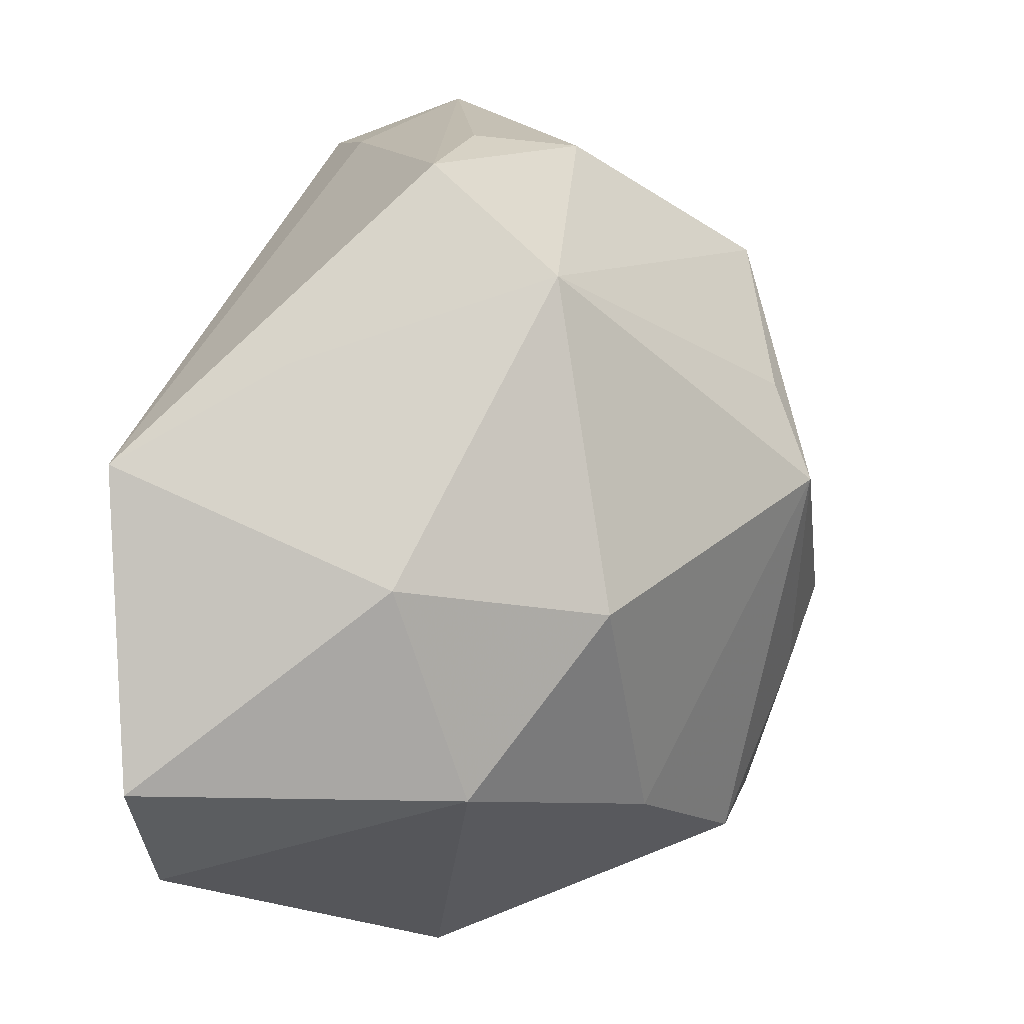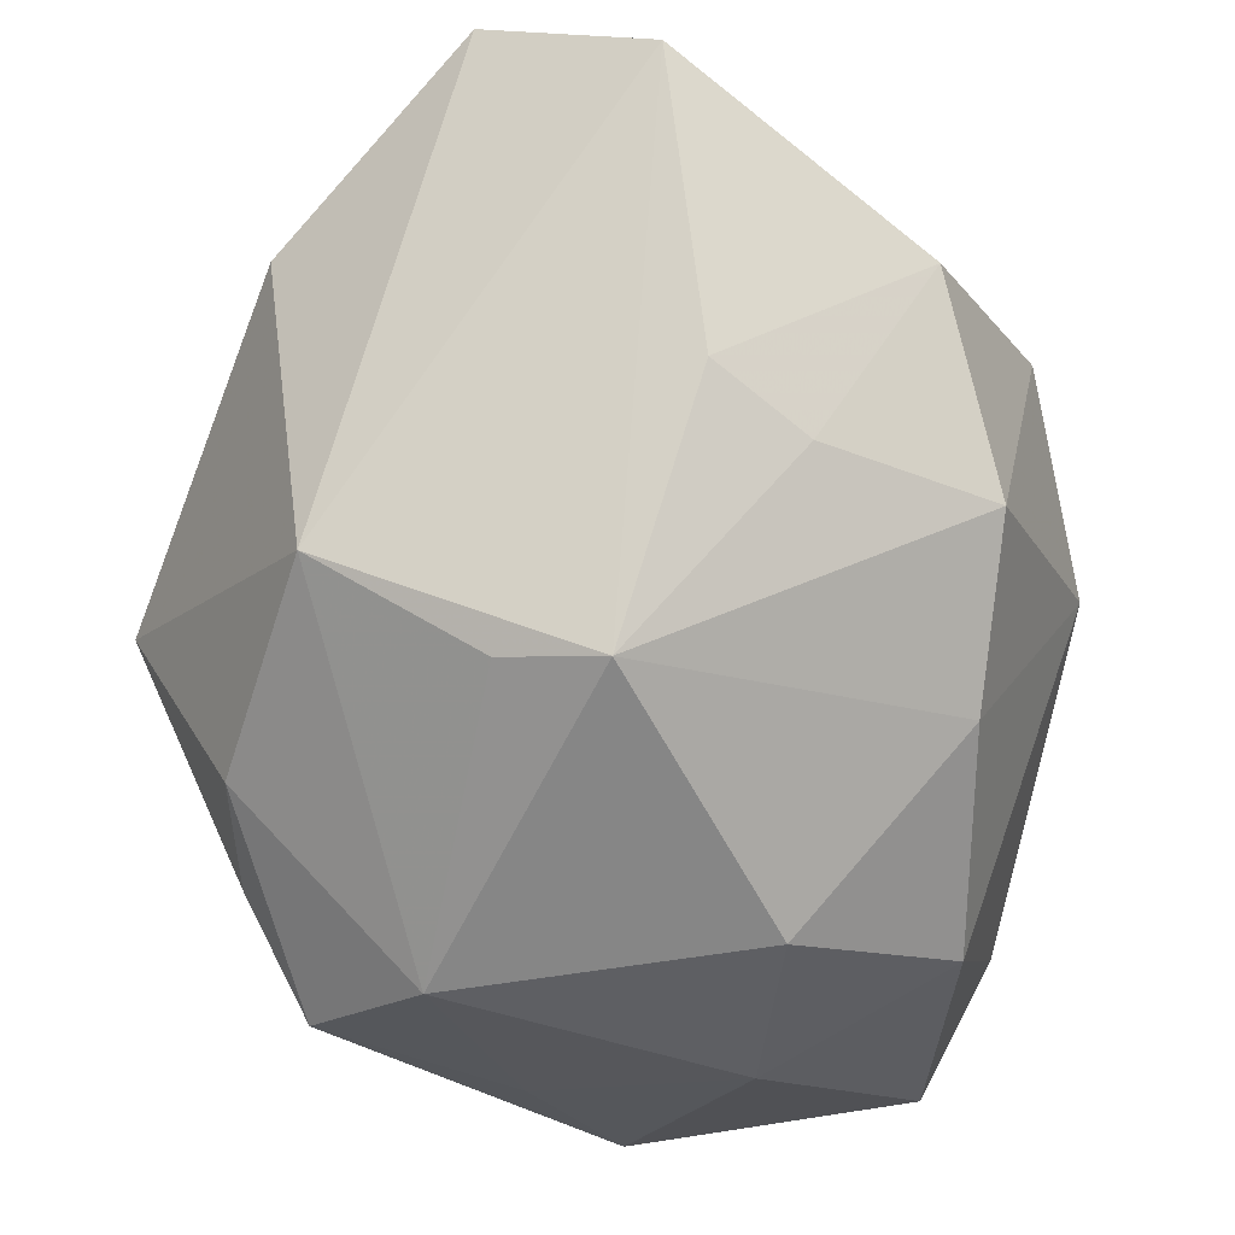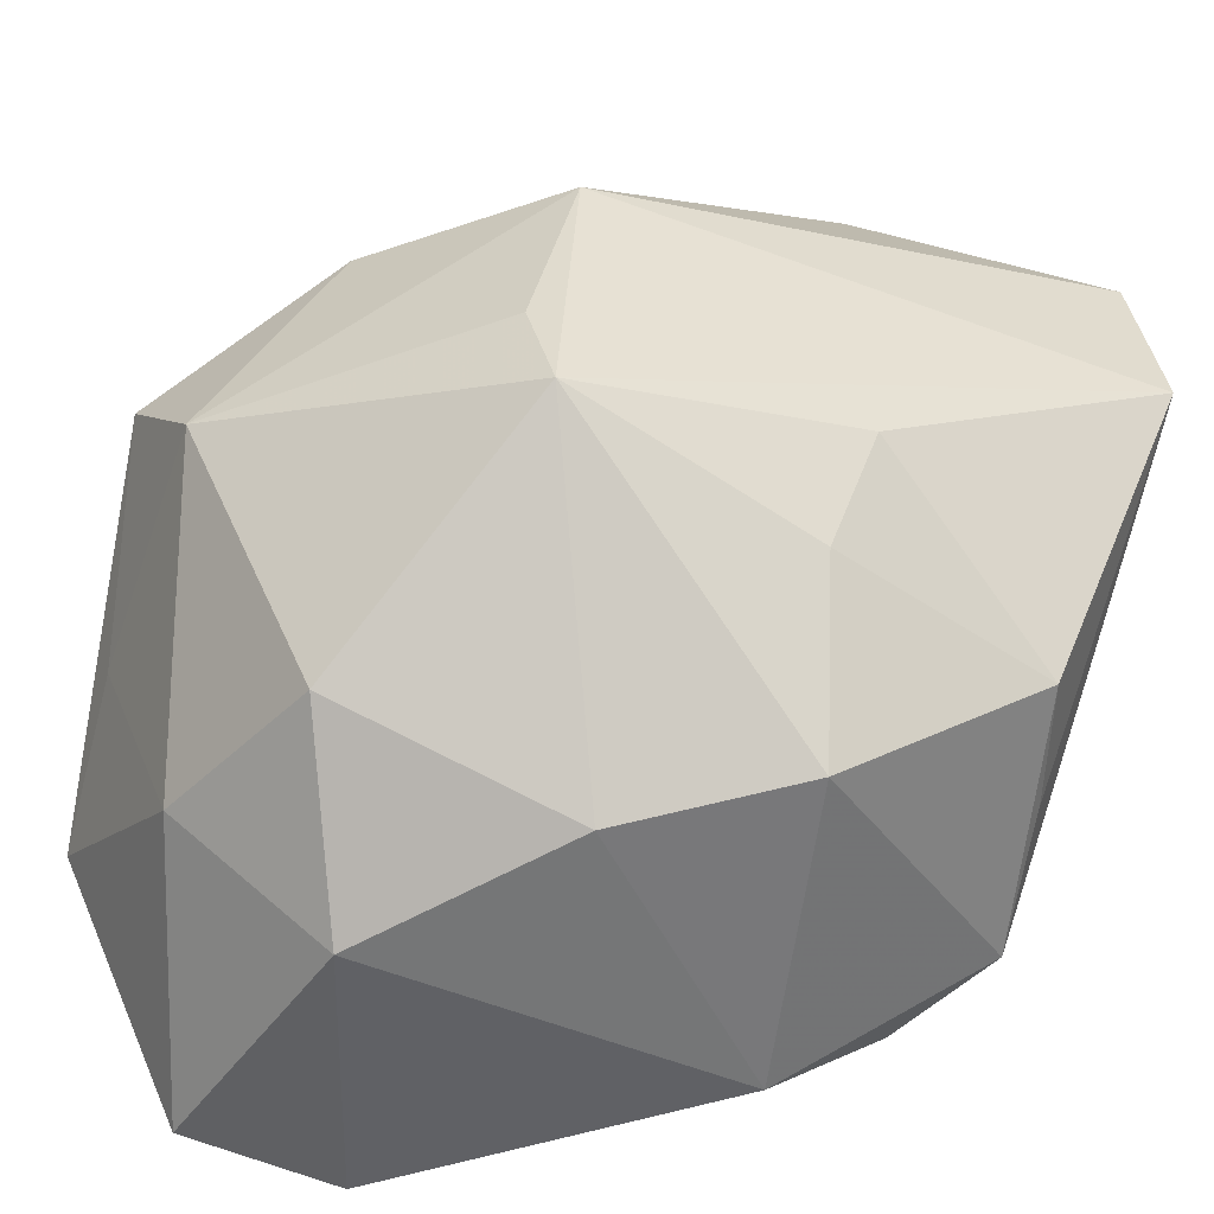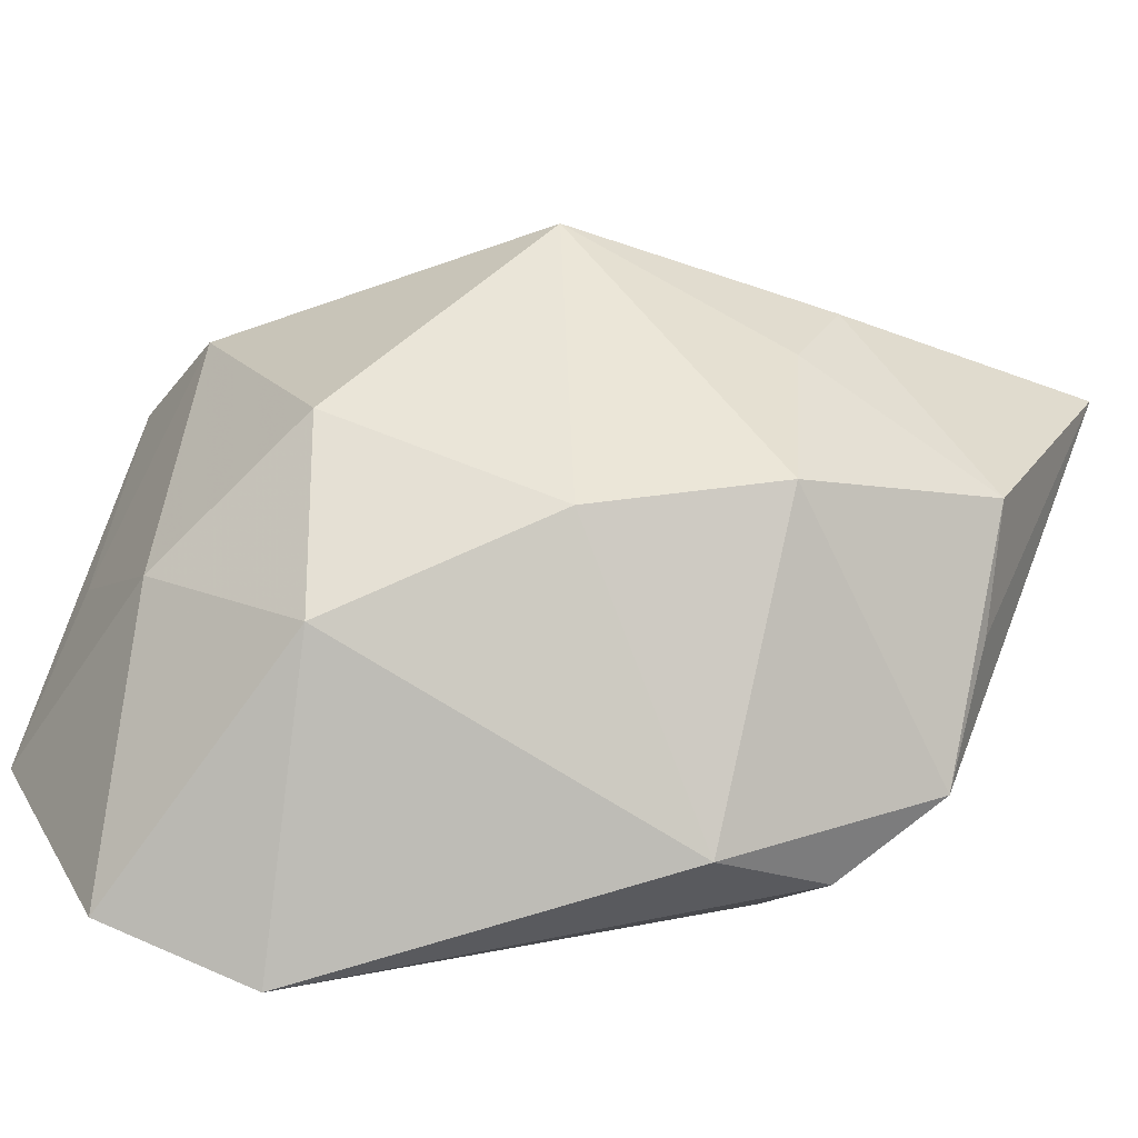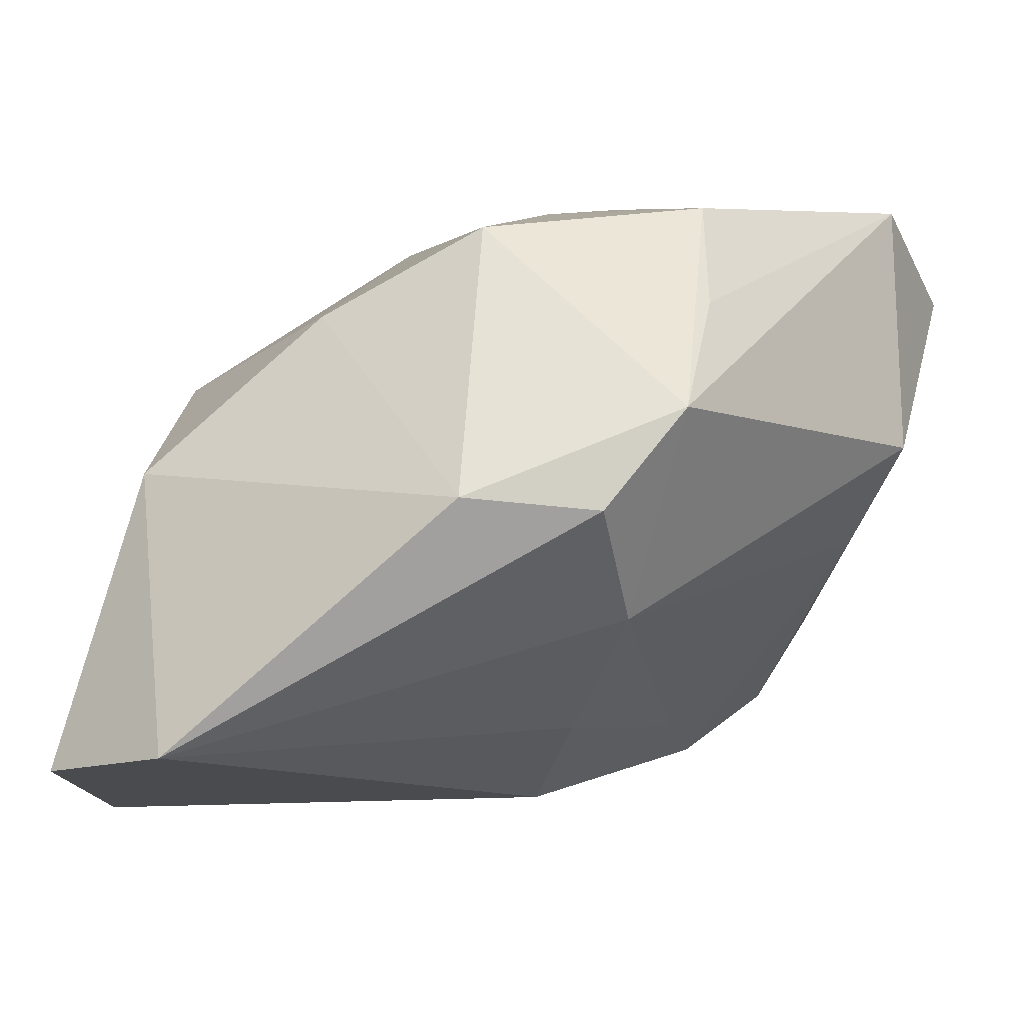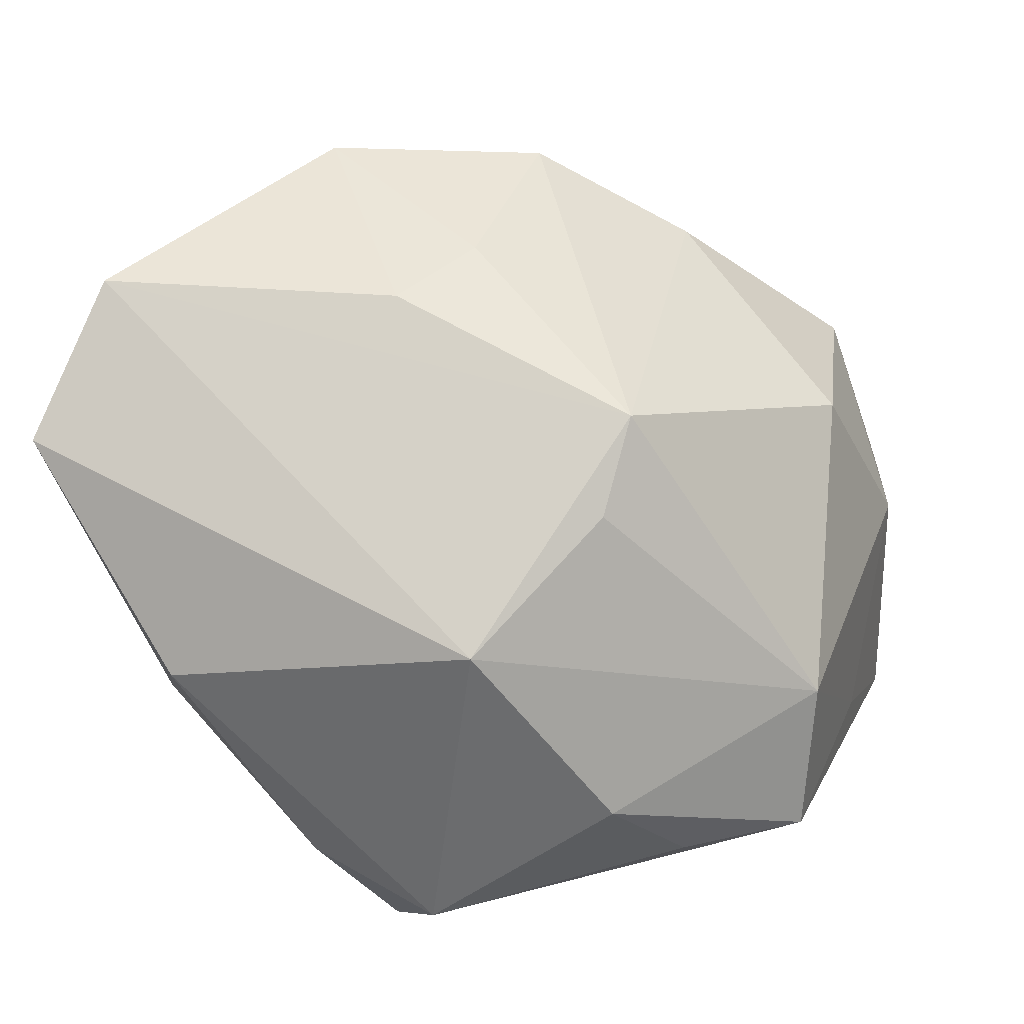
<metadata>
{"format":"obj","ext":"obj","renderer":"f3d","projection":"perspective","resolution":1024,"background":"white","views":[{"elev":-23.5,"azim":-84.3,"up":"+Y"},{"elev":74.1,"azim":-74.4,"up":"+Z"},{"elev":-38.6,"azim":-13.6,"up":"+Y"},{"elev":-75.5,"azim":-19.3,"up":"+Y"},{"elev":-13.7,"azim":27.3,"up":"+Z"},{"elev":67.0,"azim":-152.6,"up":"+Z"}]}
</metadata>
<code>
v -0.02148 0.02472 0.008562
v 0.01125 0.0123 -0.01841
v -0.0358 -0.009692 -0.02573
v -0.0358 0.01488 -0.001569
v -0.01478 0.03043 -0.01092
v -0.02233 -0.01798 0.01075
v 0.02945 -0.02509 0.0005124
v 0.01112 -0.02495 0.0186
v -0.03495 -0.001506 -0.01263
v 0.03542 0.02174 0.02196
v 0.01096 -0.008103 -0.02125
v 0.02721 -0.01591 0.02054
v -0.009374 -0.001406 0.02698
v 0.01391 0.02787 -0.01351
v -0.003063 -0.02723 0.01223
v 0.03674 0.006387 0.003872
v 0.01377 -0.0338 -0.006939
v 0.02333 -0.02779 -0.007783
v -0.02563 -0.03232 -0.02563
v -0.01803 -0.03118 -0.0006586
v -0.02766 0.02239 0.0006047
v 0.01967 0.03037 0.001824
v -0.011 0.006773 0.02436
v -0.03236 0.006351 0.007753
v -0.03013 -0.01845 -0.004991
v 0.02077 -0.01774 -0.01437
v 0.01664 0.03256 0.01397
v 0.008744 0.02191 -0.01922
v 0.03611 0.007566 0.0264
v -0.005707 0.03611 -0.01451
v 0.02955 0.0116 -0.002885
v 0.02905 -0.01921 0.01091
v 0.02016 0.02466 -0.007091
v -0.01043 0.03719 -0.002893
v 0.002176 0.0363 -0.00475
v 0.01305 -0.002054 0.02756
v 0.01005 -0.01059 0.02477
v 0.002788 0.00127 -0.02573
v -0.006738 0.02222 0.02248
v -0.01262 -0.03521 -0.02573
f 13 29 39
f 36 29 13
f 38 3 30
f 25 3 19
f 19 20 25
f 25 20 6
f 13 39 23
f 29 36 12
f 6 20 15
f 15 8 13
f 13 6 15
f 8 15 17
f 17 15 20
f 5 3 4
f 5 30 3
f 24 25 6
f 24 6 13
f 13 23 24
f 24 23 39
f 4 3 9
f 3 25 9
f 9 24 4
f 25 24 9
f 8 12 37
f 37 12 36
f 13 8 37
f 37 36 13
f 29 12 32
f 40 20 19
f 40 17 20
f 18 17 40
f 38 11 40
f 40 3 38
f 19 3 40
f 39 27 34
f 30 5 34
f 34 5 4
f 4 21 34
f 4 24 1
f 1 24 39
f 1 21 4
f 39 34 1
f 1 34 21
f 18 40 26
f 26 40 11
f 18 26 7
f 7 26 16
f 7 17 18
f 7 16 29
f 29 32 7
f 8 17 7
f 7 12 8
f 7 32 12
f 30 34 35
f 35 34 27
f 27 22 35
f 10 22 27
f 10 39 29
f 10 27 39
f 29 16 10
f 30 35 14
f 14 35 22
f 38 30 28
f 30 14 28
f 28 11 38
f 33 10 16
f 22 10 33
f 33 14 22
f 2 26 11
f 11 28 2
f 16 26 31
f 31 28 14
f 26 2 31
f 31 2 28
f 31 33 16
f 14 33 31

</code>
